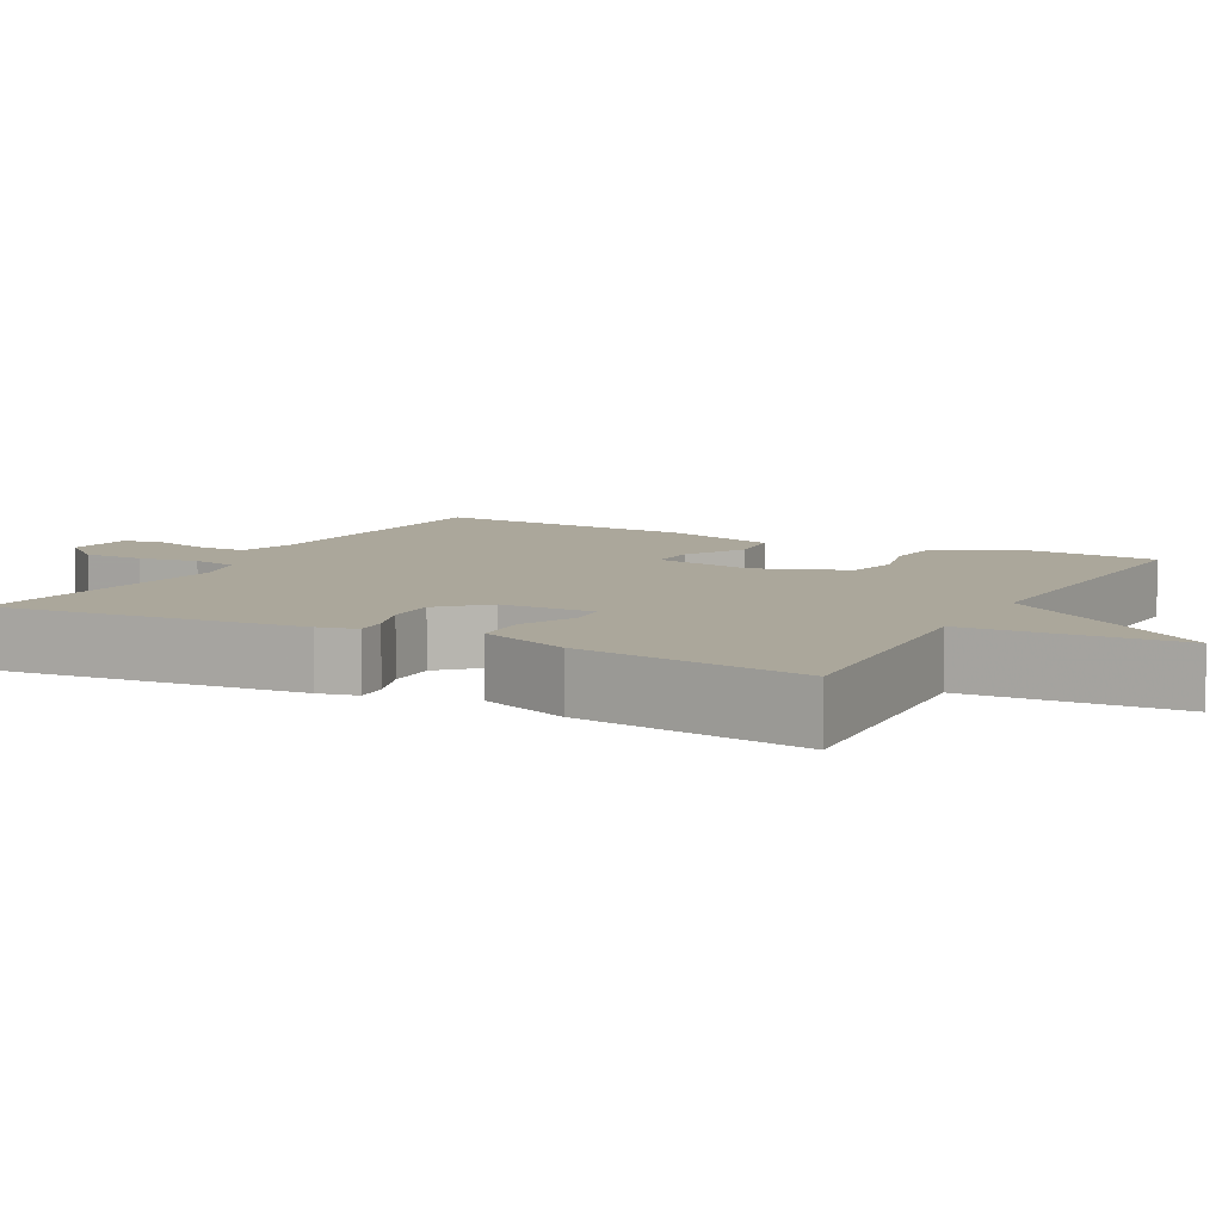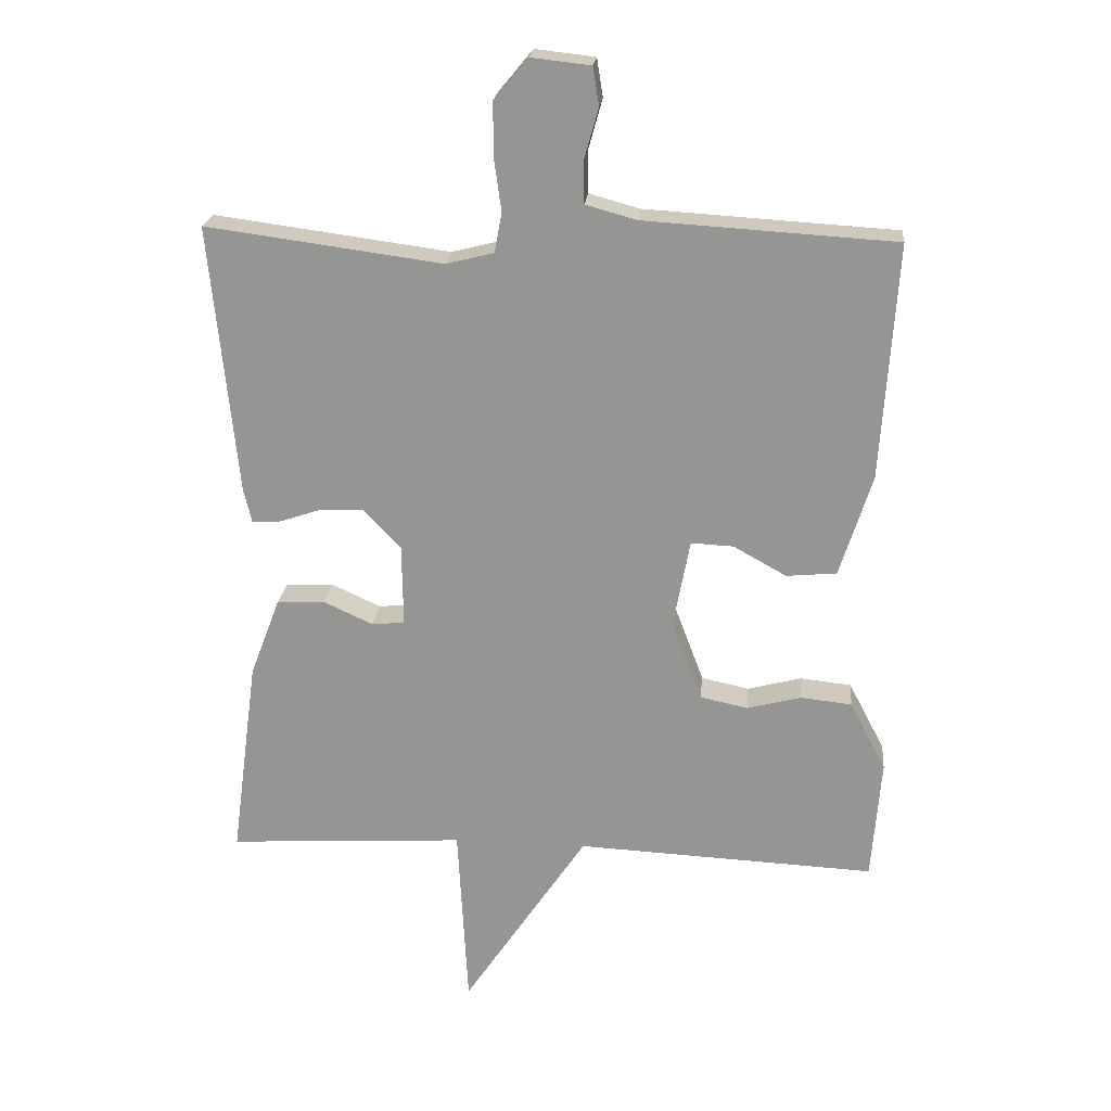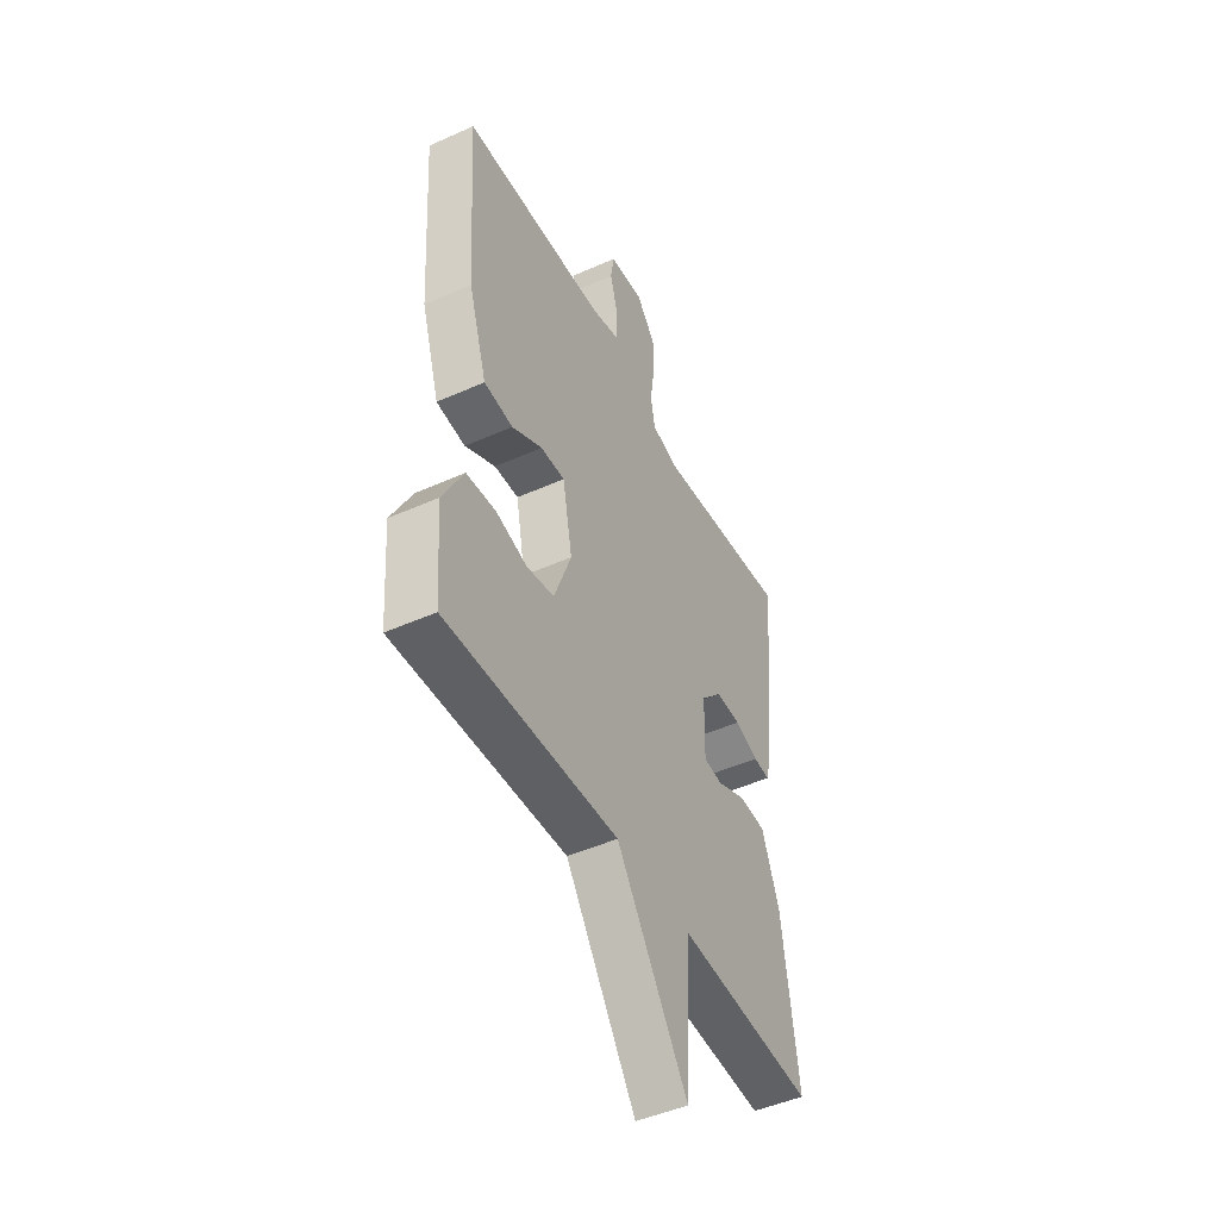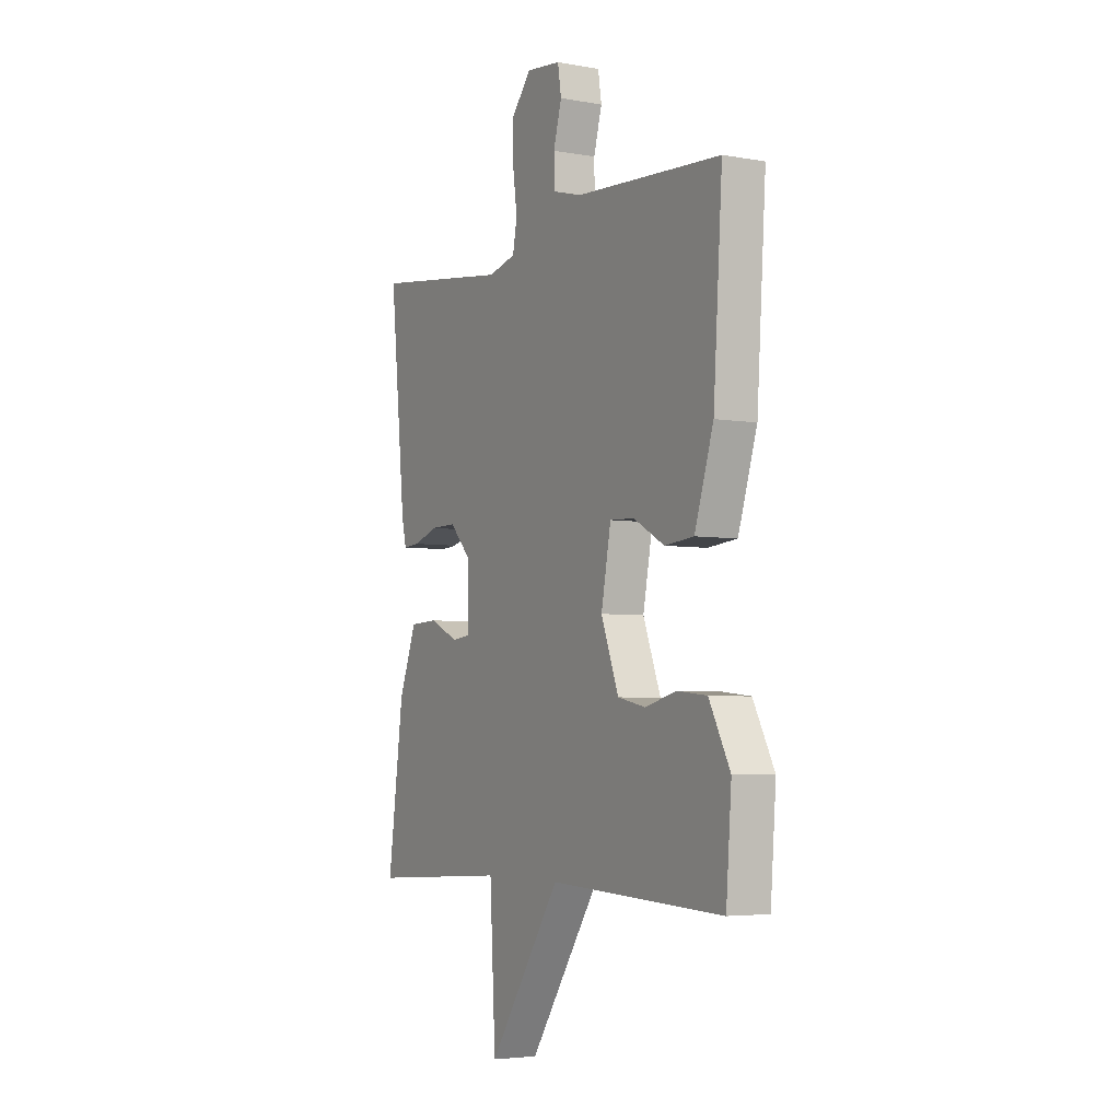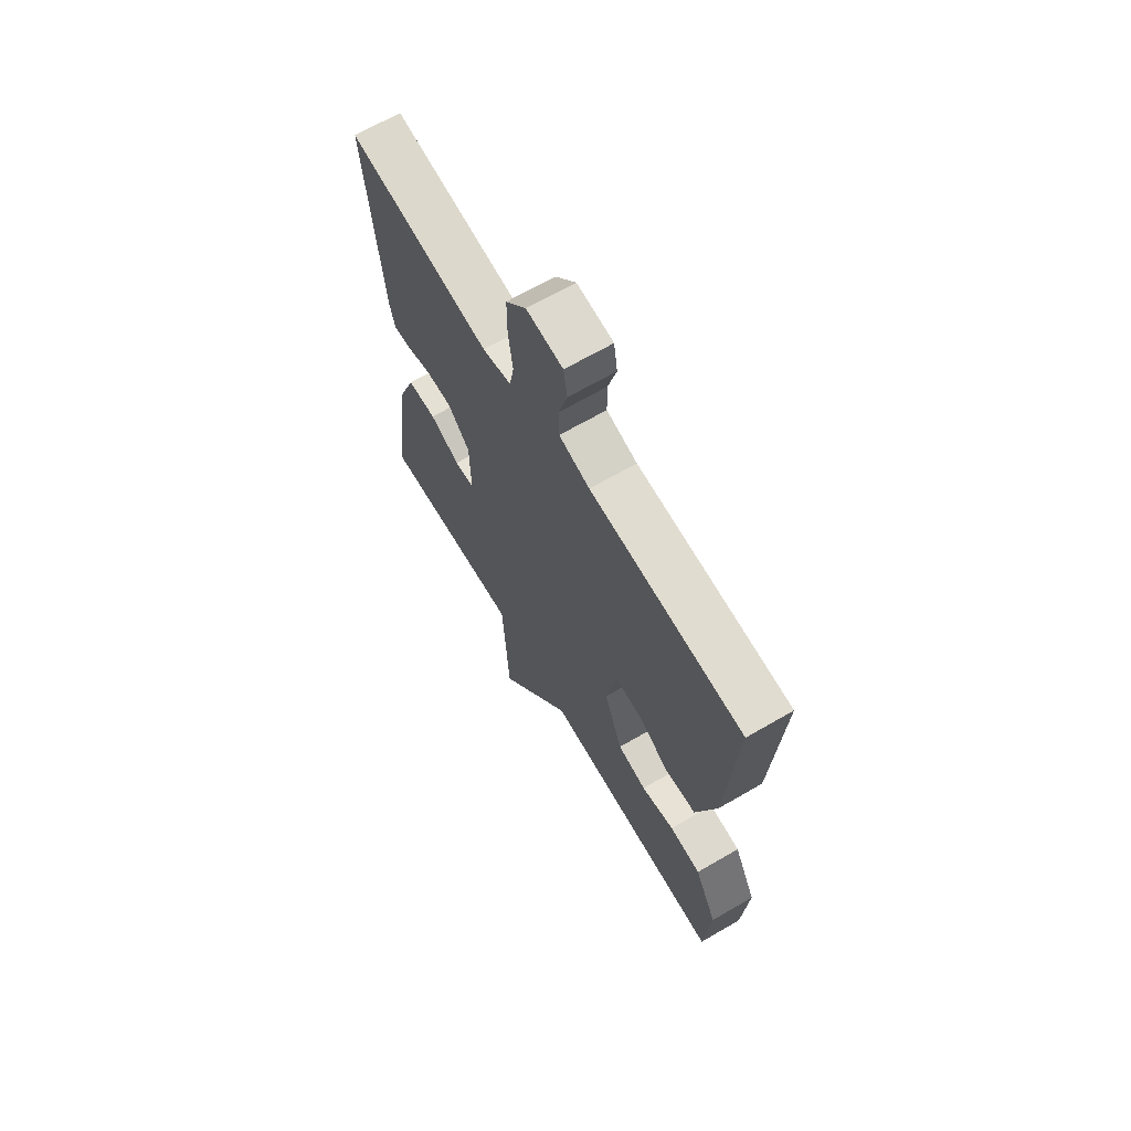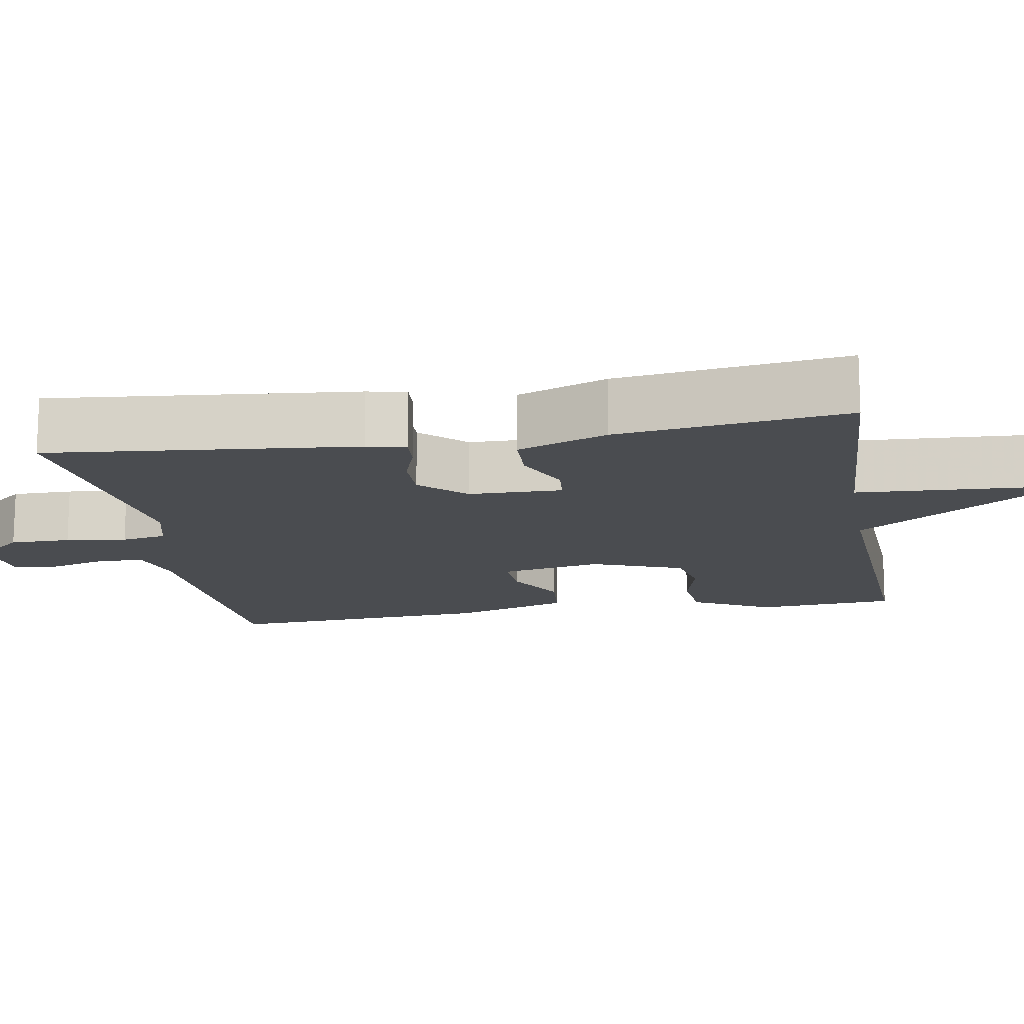
<metadata>
{"format":"obj","ext":"obj","renderer":"f3d","projection":"perspective","resolution":1024,"background":"white","views":[{"elev":8.1,"azim":118.1,"up":"+Y"},{"elev":21.7,"azim":-174.5,"up":"+Z"},{"elev":-47.2,"azim":-63.2,"up":"+Z"},{"elev":-4.5,"azim":-119.8,"up":"+Z"},{"elev":66.8,"azim":-120.3,"up":"+Z"},{"elev":-14.8,"azim":99.7,"up":"+Y"}]}
</metadata>
<code>
v -0.5 0.07 0.5
v -0.126 0.07 0.523
v -0.051 0.07 0.544
v -0.05 0.07 0.606
v -0.071 0.07 0.681
v -0.062 0.07 0.738
v 0.027 0.07 0.748
v 0.077 0.07 0.688
v 0.077 0.07 0.609
v 0.066 0.07 0.53
v 0.077 0.07 0.471
v 0.148 0.07 0.453
v 0.5 0.07 0.5
v 0.46 0.07 0.098
v 0.448 0.07 0.047
v 0.405 0.07 0.05
v 0.343 0.07 0.071
v 0.278 0.07 0.072
v 0.223 0.07 0.014
v 0.221 0.07 -0.108
v 0.27 0.07 -0.113
v 0.344 0.07 -0.079
v 0.415 0.07 -0.082
v 0.46 0.07 -0.2
v 0.5 0.07 -0.5
v 0.146 0.07 -0.479
v 0.131 0.07 -0.755
v -0.054 0.07 -0.479
v -0.5 0.07 -0.5
v -0.514 0.07 -0.318
v -0.46 0.07 -0.215
v -0.384 0.07 -0.207
v -0.303 0.07 -0.228
v -0.232 0.07 -0.213
v -0.187 0.07 -0.094
v -0.212 0.07 0.038
v -0.275 0.07 0.035
v -0.354 0.07 -0.009
v -0.429 0.07 -0.002
v -0.477 0.07 0.15
v -0.5 0 0.5
v -0.126 0 0.523
v -0.051 0 0.544
v -0.05 0 0.606
v -0.071 0 0.681
v -0.062 0 0.738
v 0.027 0 0.748
v 0.077 0 0.688
v 0.077 0 0.609
v 0.066 0 0.53
v 0.077 0 0.471
v 0.148 0 0.453
v 0.5 0 0.5
v 0.46 0 0.098
v 0.448 0 0.047
v 0.405 0 0.05
v 0.343 0 0.071
v 0.278 0 0.072
v 0.223 0 0.014
v 0.221 0 -0.108
v 0.27 0 -0.113
v 0.344 0 -0.079
v 0.415 0 -0.082
v 0.46 0 -0.2
v 0.5 0 -0.5
v 0.146 0 -0.479
v 0.131 0 -0.755
v -0.054 0 -0.479
v -0.5 0 -0.5
v -0.514 0 -0.318
v -0.46 0 -0.215
v -0.384 0 -0.207
v -0.303 0 -0.228
v -0.232 0 -0.213
v -0.187 0 -0.094
v -0.212 0 0.038
v -0.275 0 0.035
v -0.354 0 -0.009
v -0.429 0 -0.002
v -0.477 0 0.15
f 40 1 2
f 39 40 2
f 38 39 2
f 37 38 2
f 36 37 2 3
f 35 36 3
f 31 32 33
f 30 31 33
f 29 30 33
f 28 29 33
f 28 33 34
f 28 34 35
f 27 28 35
f 26 27 35
f 24 25 26
f 23 24 26
f 22 23 26
f 21 22 26
f 20 21 26 35
f 15 16 17
f 14 15 17
f 13 14 17
f 12 13 17
f 11 12 17 18
f 8 9 10
f 7 8 10
f 6 7 10
f 5 6 10
f 4 5 10
f 3 4 10 11
f 35 3 11
f 20 35 11
f 19 20 11
f 11 18 19
f 42 41 80
f 42 80 79
f 42 79 78
f 42 78 77
f 43 42 77 76
f 43 76 75
f 73 72 71
f 73 71 70
f 73 70 69
f 73 69 68
f 74 73 68
f 75 74 68
f 75 68 67
f 75 67 66
f 66 65 64
f 66 64 63
f 66 63 62
f 66 62 61
f 75 66 61 60
f 57 56 55
f 57 55 54
f 57 54 53
f 57 53 52
f 58 57 52 51
f 50 49 48
f 50 48 47
f 50 47 46
f 50 46 45
f 50 45 44
f 51 50 44 43
f 51 43 75
f 51 75 60
f 51 60 59
f 59 58 51
f 1 41 42 2
f 2 42 43 3
f 3 43 44 4
f 4 44 45 5
f 5 45 46 6
f 6 46 47 7
f 7 47 48 8
f 8 48 49 9
f 9 49 50 10
f 10 50 51 11
f 11 51 52 12
f 12 52 53 13
f 13 53 54 14
f 14 54 55 15
f 15 55 56 16
f 16 56 57 17
f 17 57 58 18
f 18 58 59 19
f 19 59 60 20
f 20 60 61 21
f 21 61 62 22
f 22 62 63 23
f 23 63 64 24
f 24 64 65 25
f 25 65 66 26
f 26 66 67 27
f 27 67 68 28
f 28 68 69 29
f 29 69 70 30
f 30 70 71 31
f 31 71 72 32
f 32 72 73 33
f 33 73 74 34
f 34 74 75 35
f 35 75 76 36
f 36 76 77 37
f 37 77 78 38
f 38 78 79 39
f 39 79 80 40
f 40 80 41 1

</code>
